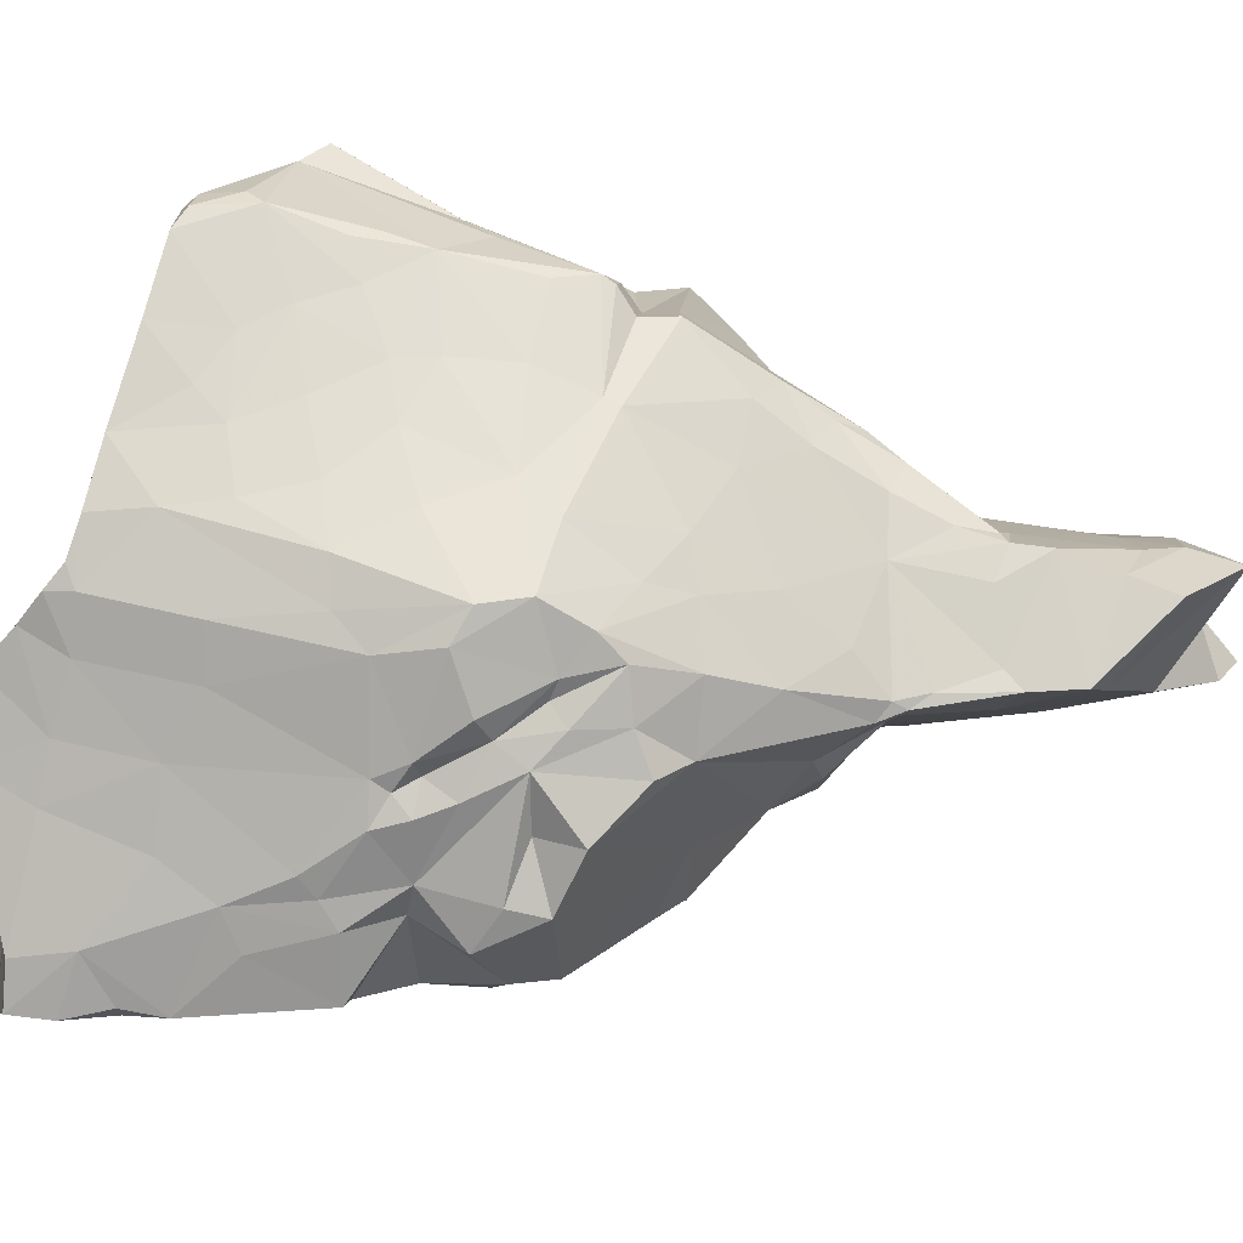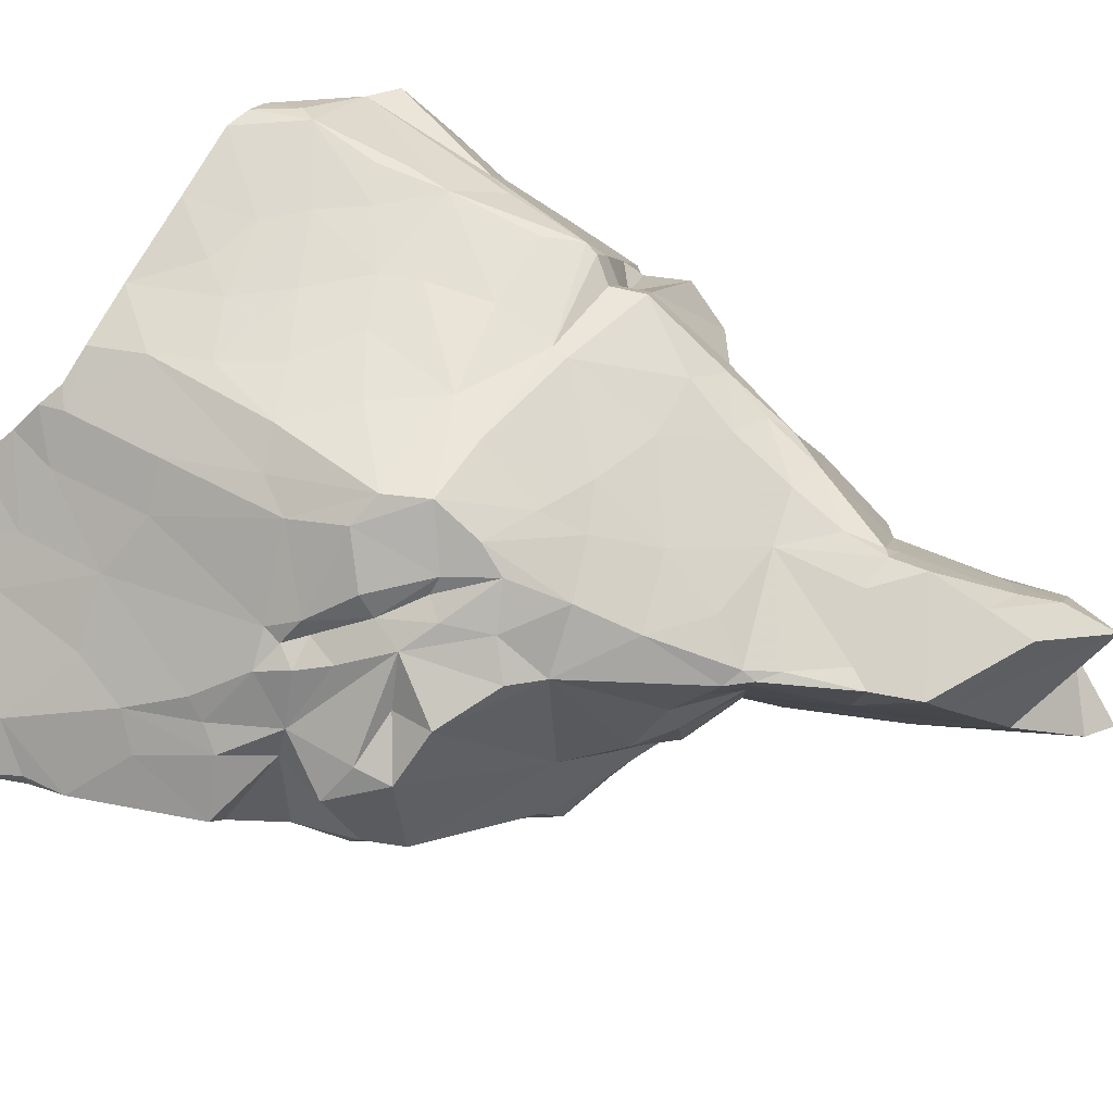
<metadata>
{"format":"obj","ext":"obj","renderer":"f3d","projection":"perspective","resolution":1024,"background":"white","views":[{"elev":53.7,"azim":93.6,"up":"+Z"},{"elev":51.5,"azim":110.1,"up":"+Z"}]}
</metadata>
<code>
g Sorcery_rocks_5
v -1.602 1.012 0.09273
v -1.554 0.6197 0.6034
v -1.551 0.6581 0.5537
v -1.623 0.9843 0.09296
v -1.674 0.6217 0.4587
v -1.55 1.178 0.102
v -1.251 0.6769 0.5301
v -1.565 1.132 0.09532
v -1.498 1.078 0.09424
v -1.393 1.006 0.4449
v -1.378 1.014 0.451
v -1.254 0.3101 -0.02535
v -1.198 0.2598 -0.04577
v -1.659 0.7469 0.41
v -1.789 0.3831 0.1034
v -1.363 0.1241 0.08634
v -1.64 0.9253 0.09644
v -1.653 0.8949 0.08644
v -1.594 0.5649 -0.02567
v -1.601 0.6524 0.4944
v -1.57 0.5081 -0.03856
v -1.573 0.6368 0.57
v -1.555 1.074 0.1966
v -1.594 0.9679 0.2371
v -1.621 0.9483 0.1554
v -1.606 0.9889 0.1462
v -1.465 1.273 0.1609
v -1.553 0.6933 0.555
v -1.527 1.166 0.2659
v -1.173 0.669 0.5102
v -1.441 0.1585 0.262
v -1.534 0.1655 0.3116
v -1.201 0.1097 0.4842
v -1.124 0.6185 0.4741
v -1.489 0.6447 0.04615
v -1.147 0.5991 0.4834
v -1.334 0.9288 0.2034
v -1.551 0.1564 0.1224
v -1.412 1.247 0.1998
v -1.286 0.08121 -0.07168
v -1.218 0.1353 0.516
v -1.25 0.7777 0.1643
v -1.533 0.6109 0.01264
v -1.276 1.112 0.3631
v -1.279 0.8218 0.1916
v -1.254 1.094 0.3953
v -1.165 0.05907 0.3064
v -1.266 0.9005 0.3013
v -1.357 1.125 0.4387
v -1.375 1.058 0.4497
v -1.148 0.2888 0.477
v -1.159 0.4392 0.5241
v -1.085 0.4421 0.4366
v -1.011 0.5662 0.3489
v -1.782 0.5316 0.3567
v -1.182 0.4117 0.01204
v -1.289 0.6021 0.5689
v -1.328 0.559 0.5787
v -1.424 0.6298 0.5783
v -1.218 0.06947 0.1547
v -1.018 0.6165 0.2179
v -1.007 0.5678 0.2215
v -1.227 0.05672 0.02561
v -1.321 0.1183 0.3404
v -1.159 0.05617 0.4136
v -1.614 0.6018 -0.01269
v -1.743 0.6384 0.07252
v -1.72 0.4634 0.05869
v -1.187 0.1554 -0.06019
v -1.237 0.07565 -0.06873
v -1.169 0.03285 -0.08208
v -1.458 0.8389 0.0694
v -1.538 0.806 0.07785
v -1.477 0.7498 0.05765
v -1.201 0.7788 0.2244
v -1.26 0.8172 0.1859
v -1.161 0.7304 0.2351
v -1.313 0.7161 0.5258
v -1.389 0.7561 0.5283
v -1.287 0.8016 0.4812
v -0.9873 0.5359 0.3043
v -1.006 0.6107 0.3435
v -1.414 0.1243 0.2141
v -1.519 0.1798 0.4482
v -1.33 0.1676 0.5076
v -1.359 0.2917 0.5949
v -1.279 0.2377 0.569
v -1.348 0.1817 0.5871
v -1.828 0.5114 0.1266
v -1.816 0.5722 0.1479
v -1.609 0.9176 0.2409
v -1.761 0.6097 0.3637
v -1.281 0.1512 0.4716
v -1.567 0.1495 0.01645
v -1.423 0.1525 0.2998
v -1.506 0.1303 0.08781
v -1.378 0.3257 -0.08203
v -1.494 0.2325 -0.03073
v -1.377 0.1256 -0.05588
v -1.553 0.5818 -0.01038
v -1.382 0.5138 -0.03293
v -1.437 0.6002 0.02373
v -1.281 0.09721 -0.0701
v -1.3 0.2503 -0.04211
v -1.343 0.2297 -0.08014
v -1.56 0.2364 0.6634
v -1.633 0.8527 0.2474
v -1.563 0.8955 0.3593
v -1.491 0.876 0.4694
v -1.344 0.8998 0.4582
v -1.339 1.001 0.4403
v -1.266 1.012 0.4027
v -1.193 0.7262 0.08461
v -1.202 0.5686 0.03683
v -1.079 0.5339 0.1378
v -1.393 0.6267 0.01796
v -1.353 0.5309 -0.01517
v -1.616 0.6832 0.03101
v -1.585 0.7405 0.07798
v -1.676 0.7203 0.031
v -1.627 0.8309 0.08233
v -1.611 0.8021 0.08857
v -1.62 0.886 0.09981
v -1.188 0.7371 0.4801
v -1.133 0.7318 0.4205
v -1.133 0.6764 0.4687
v -1.201 0.851 0.3023
v -1.198 0.8401 0.3341
v -1.241 0.9092 0.347
v -1.758 0.6116 0.3063
v -1.27 0.8014 0.1551
v -1.783 0.5653 0.2443
v -0.947 0.2143 0.2291
v -1.208 0.8784 0.3663
v -1.418 0.6477 0.5747
v -1.16 0.5105 0.5399
v -1.119 0.5347 0.4886
v -1.094 0.4808 0.453
v -1.818 0.5309 0.1655
v -1.72 0.6641 0.3246
v -1.716 0.6324 0.3897
v -1.386 0.8376 0.1118
v -1.319 0.7961 0.104
v -1.349 0.8732 0.1868
v -1.466 1.102 0.1232
v -1.337 0.1042 -0.05651
v -1.213 0.05384 0.1306
v -1.147 0.06281 0.1422
v -1.132 0.0593 0.1005
v -1.58 0.2253 0.638
v -1.528 0.1982 0.5636
v -1.6 0.5162 0.5976
v -1.548 0.4676 0.6332
v -1.677 0.3198 0.6074
v -1.272 0.1106 0.2596
v -1.1 0.6962 0.435
v -1.189 0.8028 0.2626
v -1.101 0.2501 0.4198
v -0.9339 0.1078 0.242
v -1.212 0.07121 0.2537
v -1.42 1.146 0.397
v -1.53 1.007 0.2887
v -1.585 1.025 0.1727
v -1.521 1.11 0.2898
v -1.039 0.2466 0.3595
v -1.004 0.3075 0.3361
v -0.9736 0.1782 0.2958
v -1.125 0.3075 0.04322
v -1.052 0.2756 0.118
v -1.264 0.5737 -0.01331
v -1.323 0.617 0.001364
v -1.277 0.194 -0.04981
v -1.031 0.4825 0.349
v -1.023 0.4751 0.3082
v -0.9947 0.4171 0.3177
v -0.9556 0.4203 0.2513
v -1.393 0.2579 0.6056
v -1.449 0.2049 0.6278
v -1.445 0.5595 0.597
v -1.44 0.4809 0.607
v -1.349 1.172 0.2632
v -1.275 1.013 0.3243
v -1.498 0.4685 -0.06193
v -1.605 0.3513 -0.009084
v -1.434 0.4735 -0.06638
v -1.681 0.8293 0.06645
v -1.725 0.7653 0.04302
v -1.165 0.4609 0.0467
v -0.9771 0.3289 0.298
v -1.094 0.5855 0.4487
v -1.073 0.5231 0.4232
v -1.117 0.5508 0.4607
v -1.043 0.6406 0.4043
v -1.36 0.1266 0.1092
v -1.555 0.7835 0.4743
v -1.66 0.7673 0.2659
v -1.767 0.677 0.1051
v -1.829 0.4816 0.1693
v -1.444 1.191 0.3727
v -1.055 0.06781 0.146
v -1.054 0.03783 0.07253
v -1.087 0.1988 0.06298
v -0.9672 0.08518 0.1889
v -1.111 0.06406 0.3862
v -0.9696 0.1099 0.2825
v -1.1 0.07303 0.31
v -1.267 0.3116 -0.03233
v -1.079 0.4611 0.4249
v -1.328 1.051 0.2516
v -1.296 0.845 0.1935
v -1.588 0.2857 0.6572
v -1.15 0.4974 0.06564
v -1.253 0.496 -0.02783
v -1.311 0.3386 -0.03621
v -1.221 0.3932 -0.02808
v -1.662 0.4241 0.02288
v -1.459 0.9158 0.4625
v -1.494 0.9956 0.3396
v -1.474 1.128 0.3454
v -1.417 1.018 0.4158
v -1.248 0.7618 0.1045
v -1.231 0.7654 0.1299
v -1.238 0.7178 0.04403
v -1.488 0.1324 -0.01232
v -1.1 0.03897 0.06431
v -1.219 0.07058 0.08487
v -1.044 0.5863 0.1756
v -0.9845 0.4222 0.2156
v -1.806 0.4178 0.1405
v -1.479 0.8569 0.07464
v -1.532 0.9184 0.08523
v -1.558 0.8548 0.08536
v -1.602 0.939 0.09263
v -1.603 0.8413 0.09283
v -0.9387 0.262 0.243
v -0.9969 0.2331 0.1739
v -1.026 0.1372 0.1225
v -0.931 0.158 0.2407
v -1.538 0.5736 0.612
v -1.529 0.6854 0.06087
v -1.252 0.8396 0.2197
v -1.33 0.8804 0.2037
v -1.301 0.8641 0.2115
v -1.286 0.896 0.2693
v -1.68 0.699 0.4494
v -1.681 0.6437 0.4379
v -1.528 0.697 0.5783
v -1.461 0.767 0.5436
v -1.258 0.7281 0.5055
v -1.828 0.5 0.1769
v -1.704 0.2712 0.05469
v -1.797 0.3641 0.0983
v -1.117 0.6967 0.1691
v -1.101 0.6076 0.1568
v -1.237 0.7891 0.166
v -1.177 0.719 0.1323
v -1.151 0.7286 0.1558
v -1.476 0.3417 0.6293
v -1.41 0.4052 -0.08234
v -1.174 0.04578 0.0482
v -1.224 0.06639 0.1787
v -1.084 0.5673 0.1422
v -1.155 0.6973 0.1315
v -1.508 0.7952 0.5153
v -1.41 0.8984 0.4797
v -1.387 0.9627 0.4608
v -1.712 0.3466 0.5971
v -1.695 0.4734 0.5158
v -1.631 0.4829 0.5842
v -1.355 1.067 0.2115
v -1.438 1.018 0.1365
v -1.06 0.4818 0.4117
v -1.063 0.5883 0.3897
v -1.813 0.4062 0.3948
v -1.216 0.05135 0.1078
v -1.442 1.255 0.3512
v -1.718 0.549 0.4499
v -1.328 0.4479 -0.03203
v -1.352 0.3496 -0.06182
v -1.076 0.135 0.3736
v -1.176 0.07417 0.4476
v -1.123 0.1448 0.4183
v -1.204 0.5845 0.5634
v -1.157 0.6077 0.5047
v -1.193 0.4026 0.5414
v -1.189 0.2863 0.5235
v -1.493 1.008 0.0899
v -1.43 0.8601 0.1145
v -1.387 0.8978 0.1587
v -1.751 0.3721 0.07929
v -1.278 0.09136 0.01418
v -1.22 0.9169 0.3852
v -1.248 1.033 0.3938
v -1.233 0.9474 0.407
v -1.447 0.2924 0.6231
v -1.534 0.222 0.6586
v -1.569 0.306 0.6636
v -1.288 0.3077 0.5757
v -1.592 0.2397 0.6462
v -1.215 0.925 0.4015
v -1.623 0.9474 0.1311
v -1.63 0.9479 0.1143
v -0.9428 0.212 0.249
v -0.9921 0.1023 0.2654
v -1.064 0.08064 0.1865
v -1.547 0.6342 0.5972
v -1.526 0.6546 0.577
v -1.238 0.3971 0.5687
v -1.288 0.4749 0.5783
v -1.192 0.5306 0.5638
v -1.21 0.03717 0.01073
v -1.095 0.4876 0.431
v -1.125 0.07042 0.2307
v -1.19 0.6395 0.5354
v -1.548 0.9776 0.2934
v -1.781 0.4021 0.1085
v -1.814 0.4505 0.1435
v -1.422 0.1605 0.01565
v -1.343 1.18 0.4268
v -1.818 0.4882 0.1207
v -1.599 0.939 0.2456
v -1.024 0.3779 0.3648
v -1.051 0.4414 0.4032
v -1.013 0.3971 0.343
v -1.768 0.3854 0.4908
v -1.174 0.06145 0.1968
v -1.067 0.08337 0.2556
v -1.39 0.3613 0.6025
v -1.432 0.4339 0.6093
v -1.31 0.3831 0.5826
v -1.264 0.2776 -0.03693
v -1.206 0.3164 -0.03718
v -1.211 0.382 -0.01525
v -1.144 0.4586 0.05985
v -1.096 0.4241 0.09879
v -1.432 0.8259 0.5131
v -1.484 0.8478 0.4892
v -1.522 0.9881 0.2999
v -1.814 0.4092 0.155
v -1.197 0.8089 0.4492
v -1.202 0.894 0.3971
v -1.253 0.8698 0.4424
v -1.218 0.9098 0.4106
v -1.215 0.1667 0.5213
v -1.275 0.1678 0.5601
v -1.222 0.05405 -0.02449
v -1.174 0.03574 -0.03556
v -1.097 0.08893 0.02778
v -1.174 0.1631 0.4735
v -1.238 0.1557 0.5348
v -1.366 0.4377 -0.05577
v -1.502 0.4022 0.6309
v -1.548 0.386 0.6464
v -1.561 0.4172 0.6399
v -1.831 0.4543 0.2117
v -1.797 0.4263 0.126
v -1.823 0.4524 0.1776
v -1.365 0.1248 0.1333
v -1.615 0.9752 0.1344
v -1.55 0.9784 0.239
v -1.64 0.2193 0.02522
v -1.044 0.5186 0.1796
v -1.536 0.5421 -0.03353
v -1.021 0.5497 0.1892
v -1.019 0.482 0.193
v -1.503 1.19 0.3115
v -1.031 0.3822 0.1591
v -1.43 0.4385 -0.07834
v -1.397 0.4288 -0.073
v -1.224 0.8488 0.2503
v -1.113 0.02592 -0.0082
v -1.371 0.7742 0.04203
v -1.277 0.7471 0.06423
v -1.368 0.4467 0.594
v -1.416 0.6969 0.03599
v -1.278 0.701 0.01038
v -1.612 0.7624 0.08583
f 315 218 338
f 20 245 246
f 20 246 5
f 175 173 324
f 175 324 166
f 4 1 9
f 103 104 172
f 334 188 212
f 188 215 212
f 66 19 216
f 66 100 19
f 259 183 368
f 85 88 151
f 155 83 358
f 218 162 338
f 83 96 358
f 194 147 60
f 26 25 24
f 152 2 269
f 154 269 267
f 93 85 95
f 327 206 47
f 290 68 216
f 249 7 314
f 347 71 371
f 206 65 47
f 242 144 289
f 371 225 347
f 160 155 261
f 346 311 63
f 65 64 160
f 289 144 288
f 107 186 197
f 319 276 199
f 233 17 302
f 62 61 82
f 81 62 82
f 125 156 193
f 50 46 49
f 53 52 51
f 297 353 354
f 59 58 57
f 155 358 261
f 88 86 177
f 68 67 66
f 71 70 69
f 74 73 72
f 77 76 75
f 80 79 78
f 155 64 83
f 63 291 146
f 194 96 16
f 32 85 84
f 194 16 275
f 88 87 86
f 90 67 89
f 81 82 54
f 96 95 94
f 99 98 97
f 102 101 100
f 105 104 103
f 173 191 272
f 334 332 56
f 35 240 375
f 334 56 188
f 109 108 107
f 112 111 110
f 115 114 113
f 117 102 116
f 120 119 118
f 123 122 121
f 126 125 124
f 129 128 127
f 353 352 153
f 42 45 76
f 57 78 135
f 138 137 136
f 139 90 89
f 130 141 140
f 144 143 142
f 145 6 27
f 99 97 146
f 149 148 147
f 194 275 147
f 154 153 152
f 361 94 38
f 127 128 157
f 158 53 51
f 343 300 294
f 49 161 50
f 164 163 162
f 167 166 165
f 169 69 168
f 117 171 170
f 70 172 69
f 175 174 173
f 176 174 175
f 178 88 177
f 153 180 179
f 182 181 44
f 182 44 46
f 184 183 97
f 100 101 185
f 187 186 122
f 344 349 51 286
f 192 191 190
f 274 198 355
f 274 339 252
f 191 173 190
f 196 195 107
f 130 90 132
f 149 201 200
f 71 69 202
f 201 203 200
f 206 205 204
f 131 45 42
f 327 47 313
f 182 209 181
f 144 210 143
f 77 157 125
f 41 350 93
f 115 212 114
f 215 214 213
f 68 66 216
f 218 108 217
f 218 220 219
f 222 113 221
f 113 114 223
f 96 94 224
f 286 52 285
f 135 78 79
f 195 109 107
f 62 227 61
f 32 84 325
f 232 231 230
f 234 123 233
f 235 166 167
f 238 237 236
f 179 239 153
f 305 327 313
f 240 119 74
f 118 119 240
f 241 75 76
f 244 243 242
f 140 246 245
f 135 248 247
f 199 276 366
f 220 161 219
f 55 130 132
f 16 291 226
f 254 253 227
f 257 256 255
f 2 306 22
f 148 60 147
f 148 261 60
f 222 256 113
f 263 262 113
f 247 248 264
f 266 217 265
f 269 268 267
f 181 270 39
f 270 271 39
f 243 45 210
f 210 242 243
f 358 194 60
f 277 92 55
f 214 279 278
f 214 278 213
f 205 280 204
f 204 282 281
f 136 284 283
f 286 285 87
f 230 231 287
f 289 288 271
f 153 354 353
f 354 153 154
f 293 292 182
f 294 112 110
f 297 296 295
f 77 193 82
f 169 202 69
f 77 75 157
f 238 303 167
f 305 203 304
f 307 306 59
f 307 135 247
f 310 309 308
f 285 310 308
f 272 191 312
f 262 362 115
f 252 251 32
f 250 139 89
f 77 125 193
f 157 128 125
f 320 356 317
f 320 316 356
f 320 67 68
f 54 273 190
f 322 53 158
f 324 173 323
f 267 268 325
f 261 326 160
f 305 304 327
f 330 329 328
f 178 177 295
f 333 332 331
f 335 332 334
f 110 79 80
f 265 337 336
f 110 11 266
f 266 11 10
f 32 325 274
f 151 299 154
f 125 341 340
f 343 110 342
f 95 31 94
f 95 85 31
f 345 344 87
f 368 351 369
f 145 9 6
f 71 347 346
f 71 202 348
f 158 51 349
f 350 344 345
f 351 101 278
f 278 117 170
f 353 297 352
f 154 297 354
f 251 216 184
f 318 146 291
f 196 197 90
f 274 355 339
f 282 33 281
f 162 163 360
f 16 318 291
f 224 361 184
f 335 334 115
f 262 254 362
f 185 183 363
f 84 151 154
f 362 254 227
f 77 253 257
f 164 23 163
f 169 236 237
f 169 367 236
f 185 101 351
f 185 368 183
f 262 115 113
f 80 78 249
f 344 286 87
f 73 234 232
f 142 143 372
f 223 373 113
f 180 58 179
f 330 309 374
f 375 72 372
f 170 171 376
f 237 348 202
f 196 14 195
f 74 119 73
f 377 187 122
f 129 127 48
f 244 241 243
f 297 154 211
f 106 296 297
f 22 5 2
f 263 257 253
f 111 112 50
f 220 50 161
f 3 5 22
f 277 2 5
f 326 305 313
f 149 305 148
f 128 134 341
f 365 364 62
f 285 52 310
f 224 98 99
f 115 334 212
f 149 275 226
f 149 147 275
f 346 347 311
f 73 230 72
f 14 28 195
f 145 271 9
f 314 124 249
f 283 314 7
f 76 257 255
f 210 131 143
f 338 360 315
f 108 218 315
f 310 283 58
f 310 136 283
f 235 176 189
f 176 235 228
f 217 266 10
f 11 50 220
f 365 362 364
f 14 196 140
f 130 196 90
f 55 250 198
f 102 375 116
f 375 372 171
f 375 74 72
f 150 296 106
f 18 17 123
f 330 374 329
f 367 169 168
f 115 367 335
f 153 2 152
f 269 2 268
f 312 192 138
f 323 53 322
f 270 244 37
f 270 289 271
f 218 217 10
f 66 67 120
f 137 138 192
f 136 137 284
f 182 48 209
f 182 129 48
f 137 192 284
f 36 34 30
f 73 232 230
f 146 105 40
f 344 350 41
f 95 83 64
f 95 96 83
f 363 21 19
f 21 216 19
f 41 349 344
f 51 52 286
f 3 28 20
f 20 5 3
f 112 46 50
f 46 293 182
f 246 140 141
f 141 5 246
f 154 152 269
f 375 240 74
f 340 80 249
f 343 342 340
f 124 30 126
f 126 30 34
f 322 324 323
f 175 189 176
f 148 326 261
f 40 346 63
f 65 160 47
f 326 313 160
f 42 256 222
f 210 45 131
f 4 233 302
f 301 359 302
f 274 55 198
f 252 32 274
f 63 260 226
f 120 118 66
f 374 309 58
f 309 310 58
f 238 203 237
f 203 159 304
f 107 108 91
f 321 108 315
f 205 167 280
f 205 159 167
f 24 315 360
f 321 315 24
f 1 26 163
f 358 96 194
f 167 165 280
f 282 158 349
f 26 24 360
f 360 163 26
f 61 227 253
f 76 77 257
f 214 105 279
f 259 97 183
f 328 329 258
f 352 329 153
f 311 260 63
f 347 260 311
f 174 365 62
f 81 174 62
f 183 21 363
f 184 21 183
f 71 348 371
f 225 260 347
f 134 292 341
f 300 292 293
f 97 369 279
f 368 185 351
f 271 145 39
f 4 9 287
f 127 157 370
f 48 127 370
f 277 55 274
f 325 268 274
f 57 7 78
f 54 82 273
f 228 115 365
f 151 150 299
f 292 129 182
f 292 134 129
f 179 59 239
f 59 179 58
f 335 13 332
f 13 331 332
f 369 97 259
f 259 368 369
f 12 215 333
f 215 114 212
f 118 240 43 66
f 333 56 332
f 215 188 333
f 288 142 72
f 144 142 288
f 221 113 373
f 72 230 288
f 283 284 314
f 30 284 36
f 264 337 109
f 264 336 337
f 132 139 250
f 16 96 318
f 237 203 201
f 201 371 348
f 223 170 376
f 188 56 333
f 251 38 32
f 174 228 365
f 238 159 203
f 159 238 167
f 243 241 76
f 45 243 76
f 28 245 20
f 247 264 195
f 198 357 355
f 198 317 357
f 198 320 317
f 339 229 15 252
f 229 356 316 15
f 245 28 14
f 245 14 140
f 366 29 164
f 199 366 219
f 178 295 296
f 178 296 151
f 59 135 307
f 59 57 135
f 186 187 197
f 196 107 197
f 350 85 93
f 64 93 95
f 148 305 326
f 86 295 177
f 285 308 87
f 298 330 328
f 92 5 141
f 277 5 92
f 265 336 110
f 266 265 110
f 86 328 258
f 86 298 328
f 33 41 93
f 282 349 33
f 218 219 164
f 219 366 164
f 35 102 43
f 102 35 375
f 33 349 41
f 173 81 54
f 173 54 190
f 337 265 217
f 195 264 109
f 121 18 123
f 198 250 320
f 143 221 373
f 7 249 78
f 125 126 156
f 190 156 126
f 169 237 202
f 61 77 82
f 236 367 235
f 303 238 133
f 85 350 345
f 345 87 88
f 167 303 235
f 303 133 235
f 128 341 125
f 237 201 348
f 92 141 130
f 343 294 110
f 295 258 297
f 206 204 65
f 204 281 65
f 172 331 13
f 207 214 215
f 341 343 340
f 300 341 292
f 208 53 323
f 191 192 312
f 323 272 208
f 323 173 272
f 115 362 365
f 295 86 258
f 27 39 145
f 160 64 155
f 100 185 363
f 363 19 100
f 193 156 190
f 193 190 273
f 270 37 289
f 244 242 37
f 122 186 121
f 329 374 180
f 37 242 289
f 242 210 144
f 90 197 67
f 67 197 187
f 207 104 214
f 104 105 214
f 122 123 234
f 377 122 73
f 223 114 170
f 114 215 213
f 359 4 302
f 358 60 261
f 109 337 217
f 108 109 217
f 278 170 213
f 114 213 170
f 345 88 85
f 151 88 178
f 49 199 161
f 219 161 199
f 135 79 248
f 336 79 110
f 10 11 220
f 151 296 150
f 122 234 73
f 232 234 233
f 294 293 112
f 112 293 46
f 172 104 331
f 171 372 376
f 335 168 13
f 168 335 367
f 373 372 143
f 131 221 143
f 168 69 13
f 69 172 13
f 52 136 310
f 52 138 136
f 192 36 284
f 192 34 36
f 297 258 352
f 258 329 352
f 233 123 17
f 281 33 93
f 165 322 158
f 280 165 158
f 124 314 30
f 284 30 314
f 351 279 369
f 278 279 351
f 7 57 283
f 58 283 57
f 281 93 64
f 65 281 64
f 1 8 9
f 9 8 6
f 153 239 2
f 239 59 2
f 251 184 361
f 216 251 290
f 3 306 307
f 307 247 3
f 55 92 130
f 216 21 184
f 329 180 153
f 180 374 58
f 110 111 11
f 11 111 50
f 327 304 206
f 160 313 47
f 66 43 100
f 43 102 100
f 164 29 23
f 223 376 372 373
f 174 176 228
f 231 4 287
f 224 94 361
f 146 40 63
f 218 164 162
f 338 162 360
f 231 233 4
f 233 231 232
f 304 159 205
f 304 205 206
f 91 108 321
f 193 273 82
f 107 18 186
f 25 17 18
f 172 70 103
f 71 40 70
f 48 370 244
f 48 244 209
f 55 132 250
f 61 253 77
f 278 101 117
f 102 117 101
f 271 288 287
f 9 271 287
f 107 25 18
f 90 139 132
f 260 149 226
f 225 149 260
f 91 321 24
f 301 302 17
f 268 277 274
f 268 2 277
f 200 203 305
f 149 200 305
f 357 317 356 229
f 174 81 173
f 290 320 68
f 267 325 154
f 25 301 17
f 157 75 241
f 113 256 263
f 256 257 263
f 106 297 211
f 299 211 154
f 157 241 370
f 244 370 241
f 150 106 299
f 299 106 211
f 3 22 306
f 151 84 85
f 16 226 275
f 316 320 290
f 251 361 38
f 218 10 220
f 91 24 25
f 166 322 165
f 166 324 322
f 40 103 70
f 40 105 103
f 252 290 251
f 290 15 316
f 290 252 15
f 84 154 325
f 355 357 229 339
f 99 146 318
f 96 224 99
f 187 377 120
f 67 187 120
f 342 110 80
f 342 80 340
f 119 377 73
f 120 377 119
f 8 1 163
f 199 49 319
f 79 336 248
f 248 336 264
f 301 25 359
f 240 35 43
f 364 227 62
f 362 227 364
f 117 116 171
f 375 171 116
f 181 209 270
f 209 244 270
f 2 59 306
f 26 359 25
f 131 222 221
f 131 42 222
f 87 308 298
f 87 298 86
f 367 115 228
f 228 235 367
f 224 184 98
f 184 97 98
f 298 308 330
f 330 308 309
f 189 175 166
f 235 189 166
f 40 71 346
f 99 318 96
f 63 226 291
f 31 85 32
f 38 94 31
f 38 31 32
f 97 279 105
f 146 97 105
f 235 133 236
f 133 238 236
f 28 247 195
f 247 28 3
f 331 12 333
f 331 104 12
f 341 300 343
f 300 293 294
f 208 312 138
f 272 312 208
f 12 207 215
f 12 104 207
f 53 138 52
f 208 138 53
f 107 91 25
f 130 140 196
f 134 128 129
f 190 34 192
f 126 34 190
f 256 42 255
f 255 42 76
f 280 158 282
f 280 282 204
f 253 254 263
f 263 254 262
f 225 201 149
f 371 201 225
f 125 340 124
f 340 249 124
f 288 230 287
f 142 372 72
f 250 89 320
f 89 67 320
f 18 121 186
f 29 27 6
f 276 44 181
f 23 29 6
f 8 23 6
f 29 39 27
f 366 181 39
f 29 366 39
f 366 276 181
f 1 359 26
f 1 4 359
f 276 319 44
f 8 163 23
f 319 49 46 44

</code>
